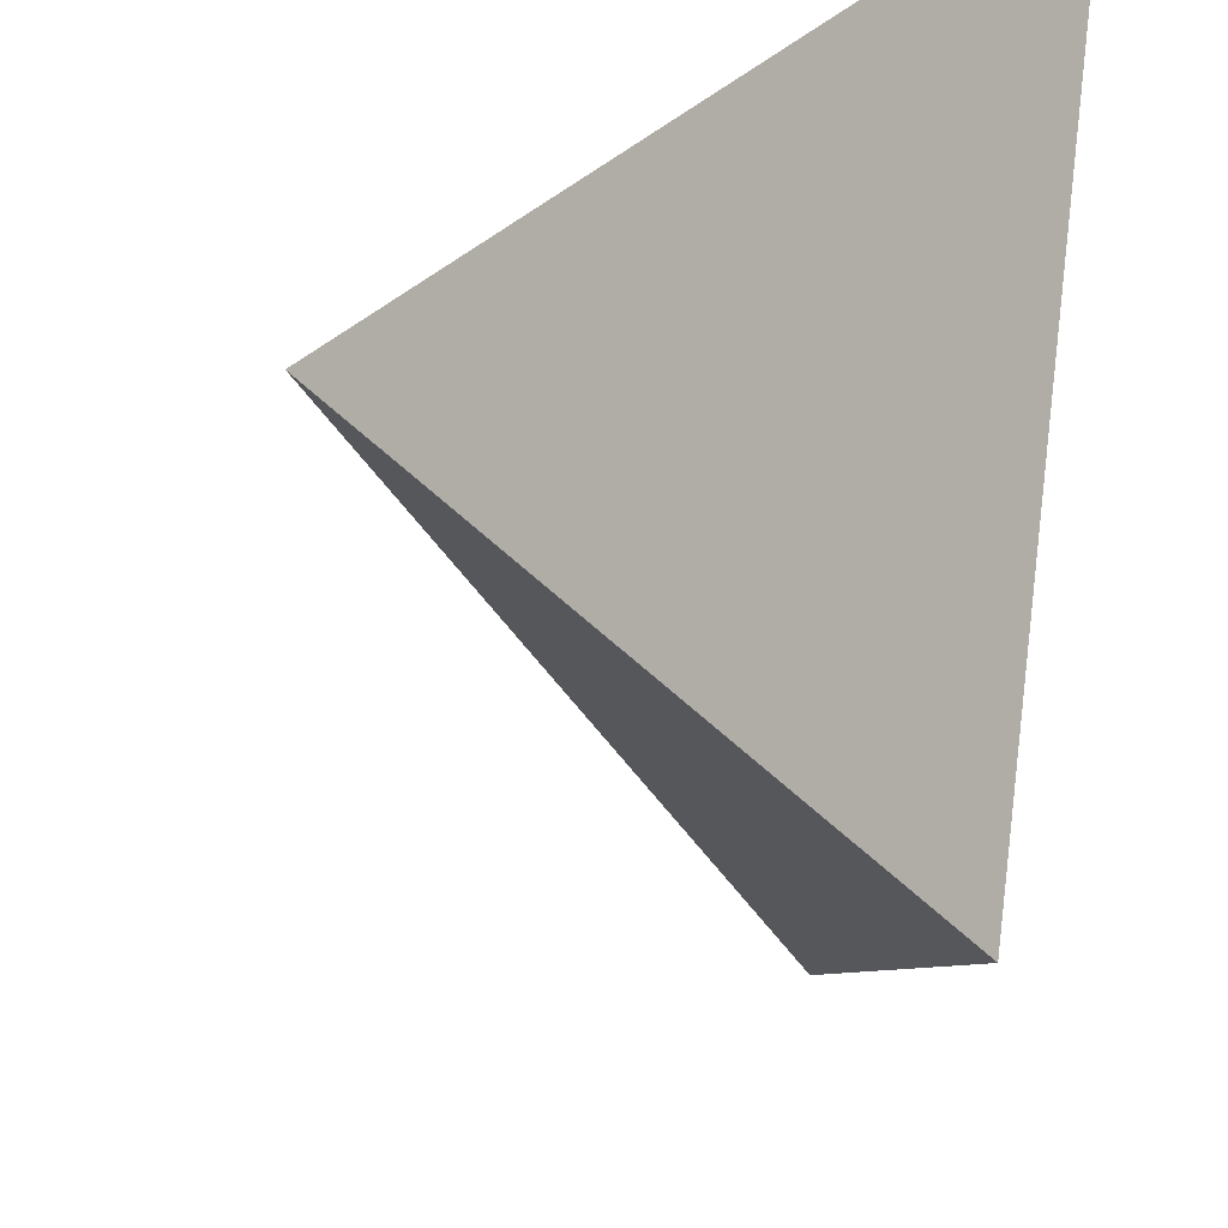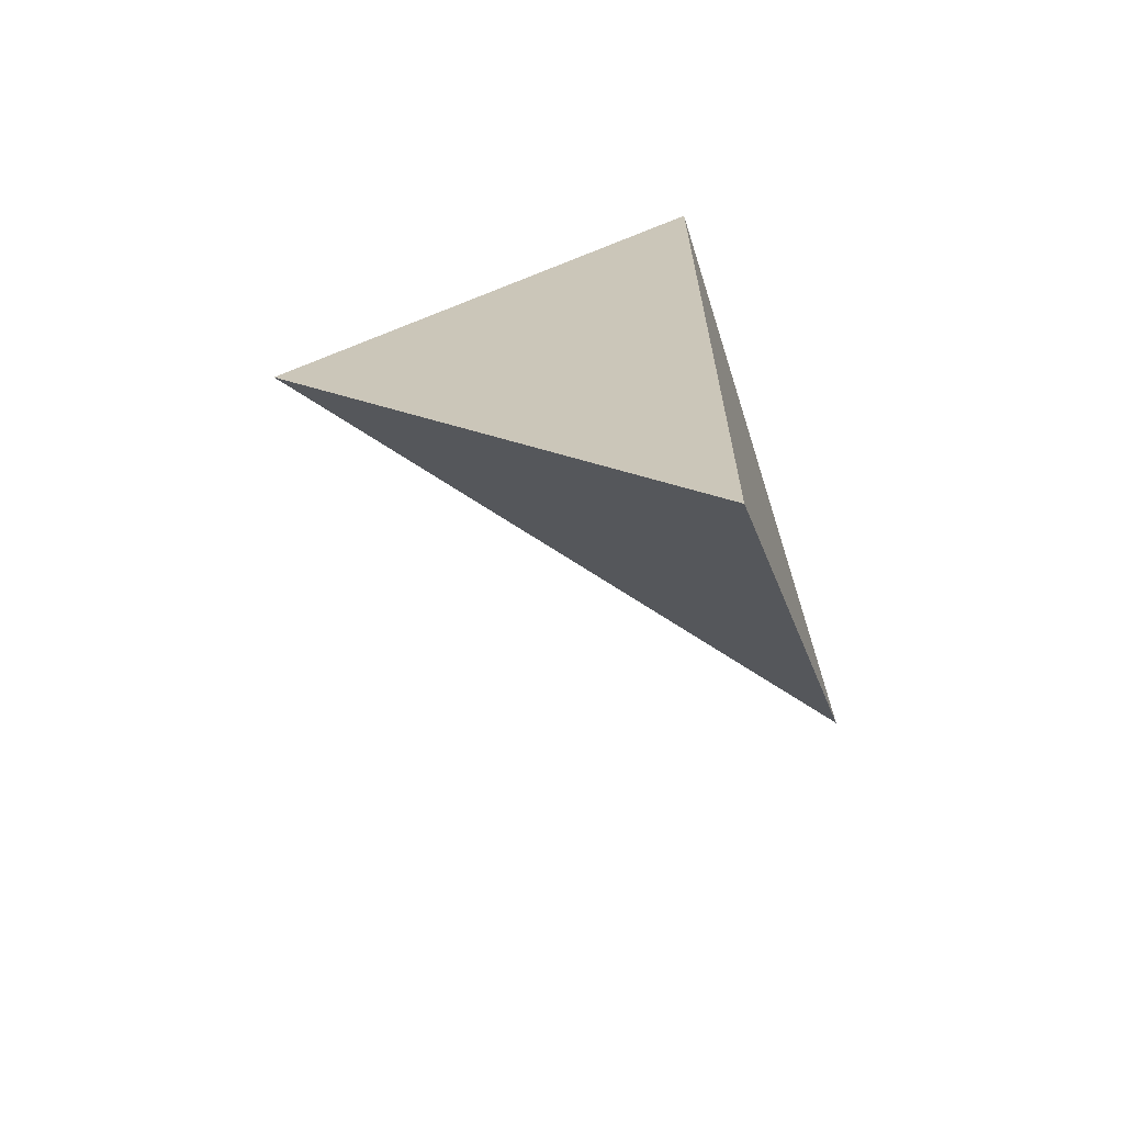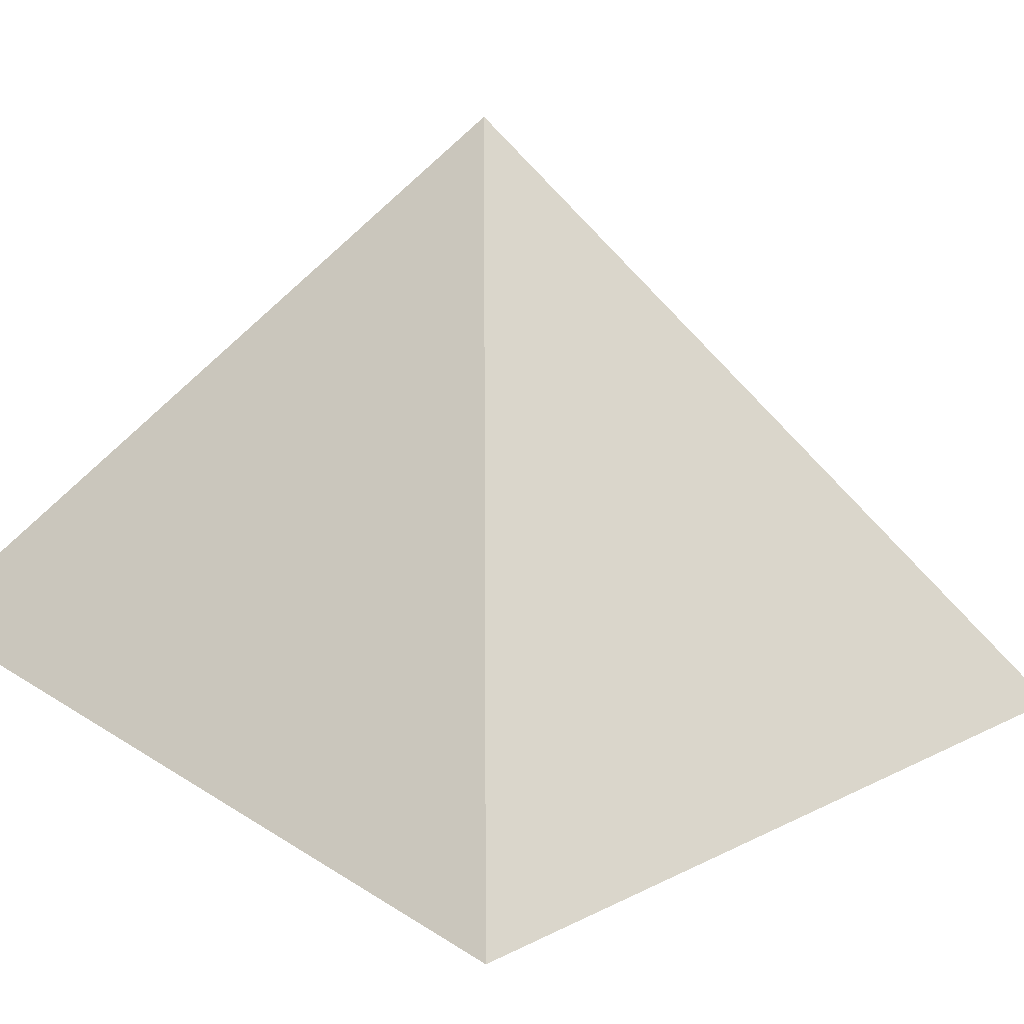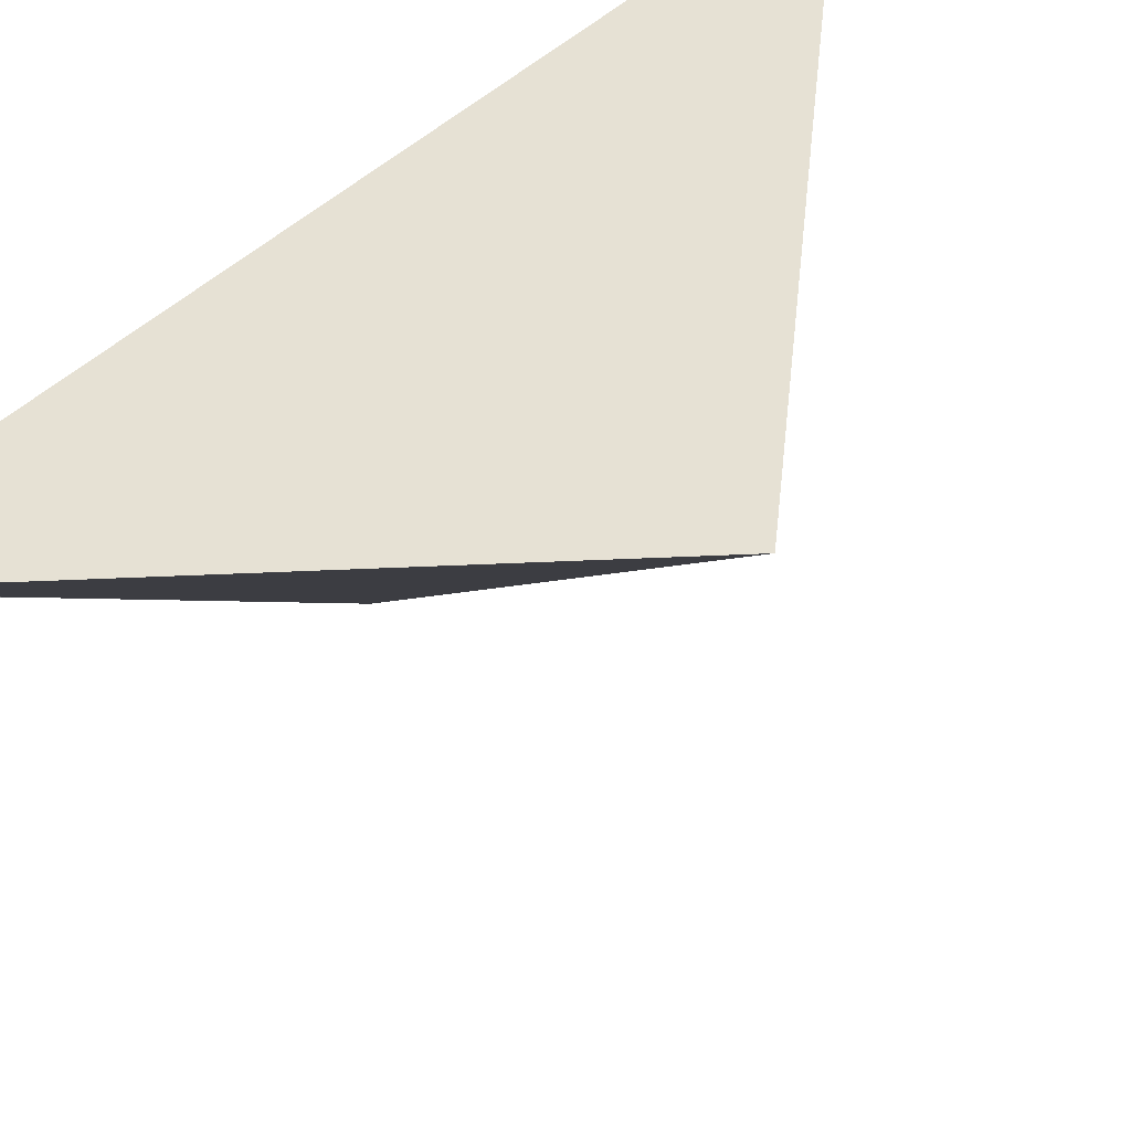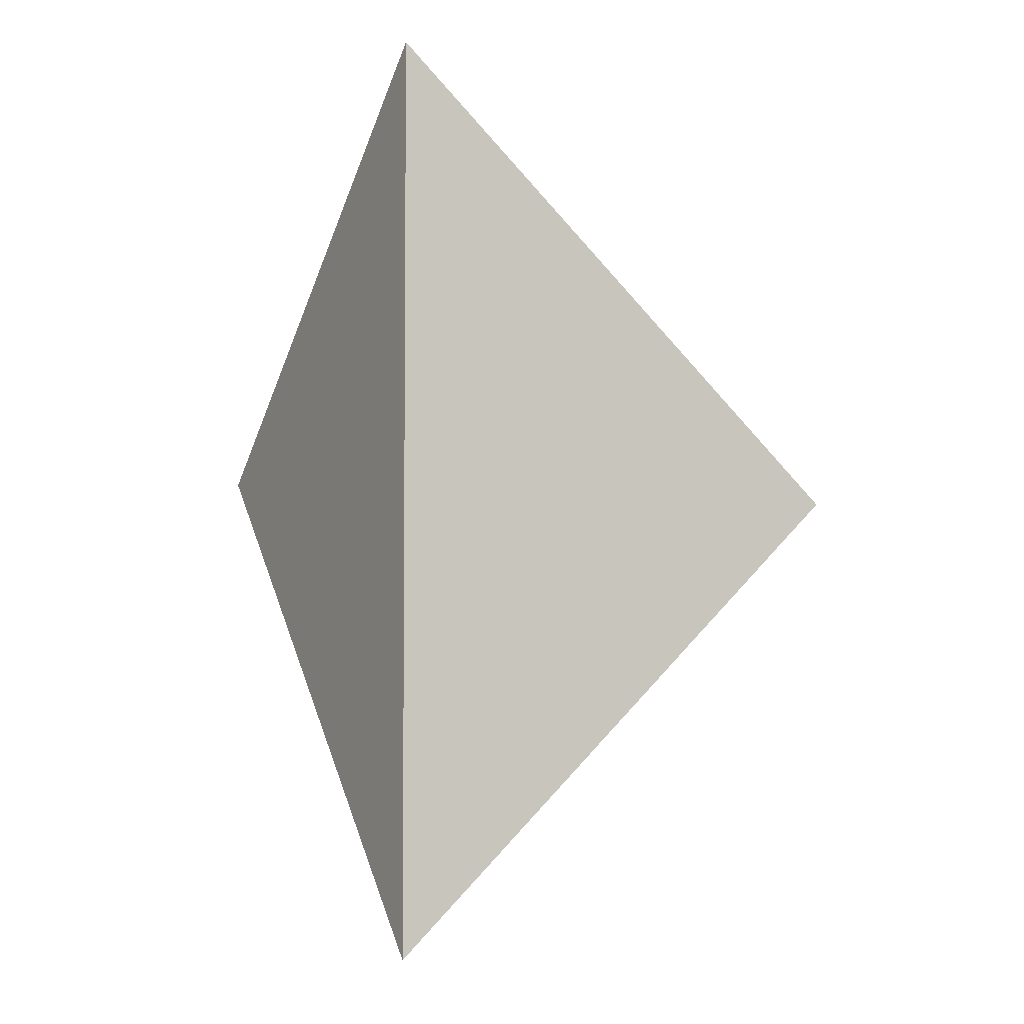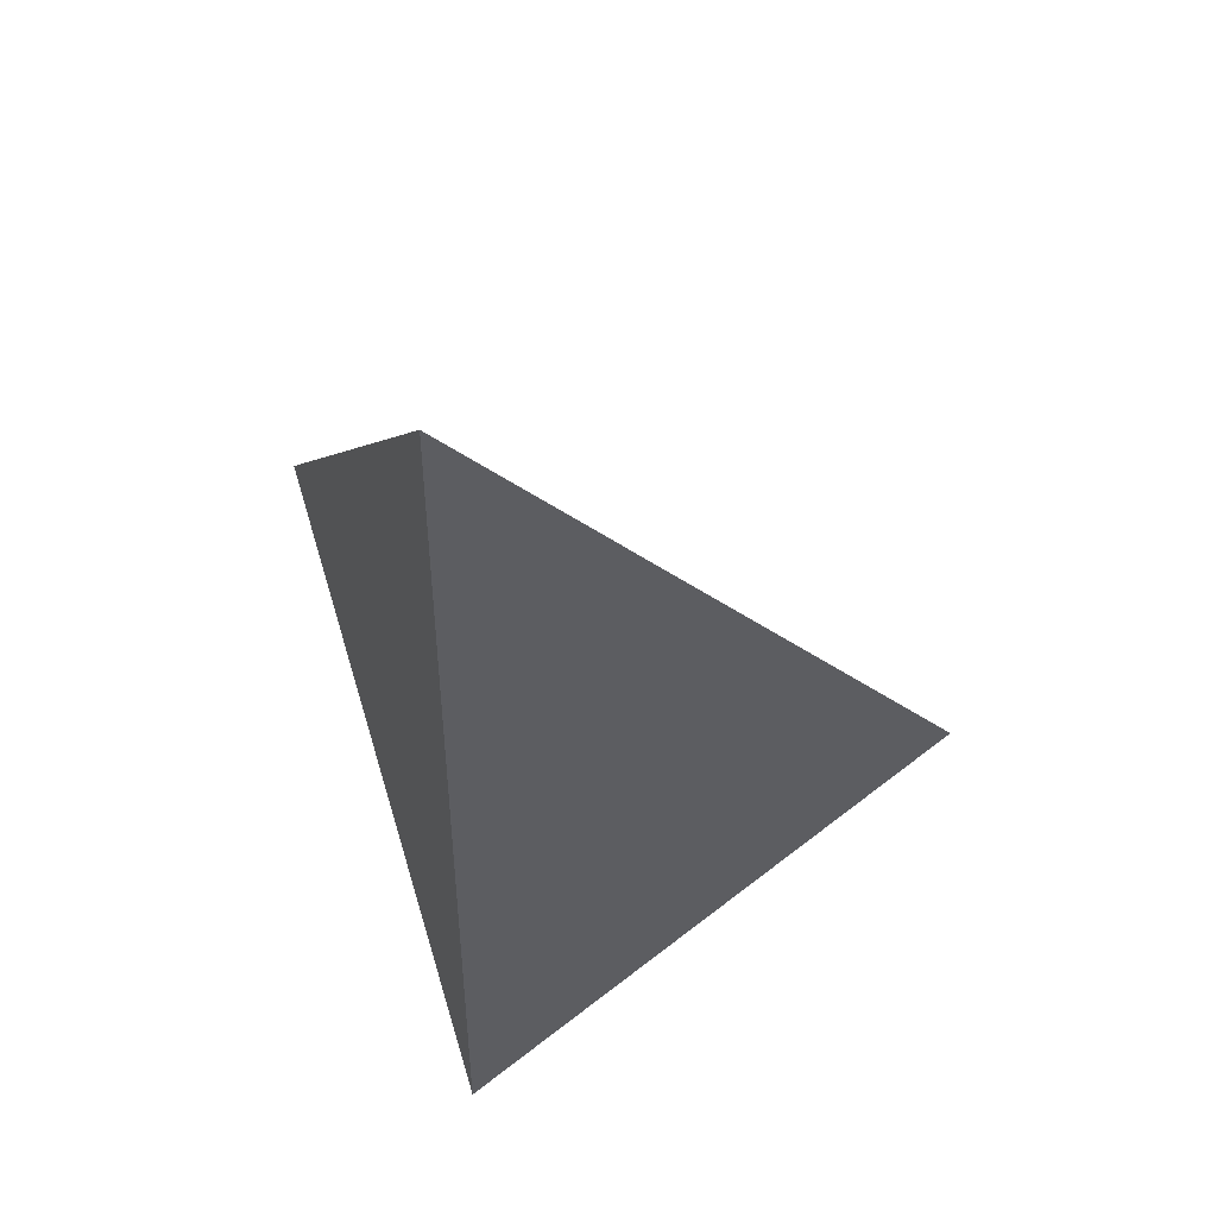
<metadata>
{"format":"obj","ext":"obj","renderer":"f3d","projection":"perspective","resolution":1024,"background":"white","views":[{"elev":-51.6,"azim":171.2,"up":"+Y"},{"elev":-66.7,"azim":-161.2,"up":"+Z"},{"elev":-66.2,"azim":85.3,"up":"+Y"},{"elev":54.4,"azim":47.1,"up":"+Y"},{"elev":-3.9,"azim":-109.0,"up":"+Z"},{"elev":46.8,"azim":-102.0,"up":"+Z"}]}
</metadata>
<code>
v -0.01 0.51 -0.01
v -0.01 0.51 0.5
v -0.01 0.255 0.245
v 0.2303 0.5561 0.2671
f 2 1 3
f 3 1 4
f 4 1 2
f 4 2 3

</code>
